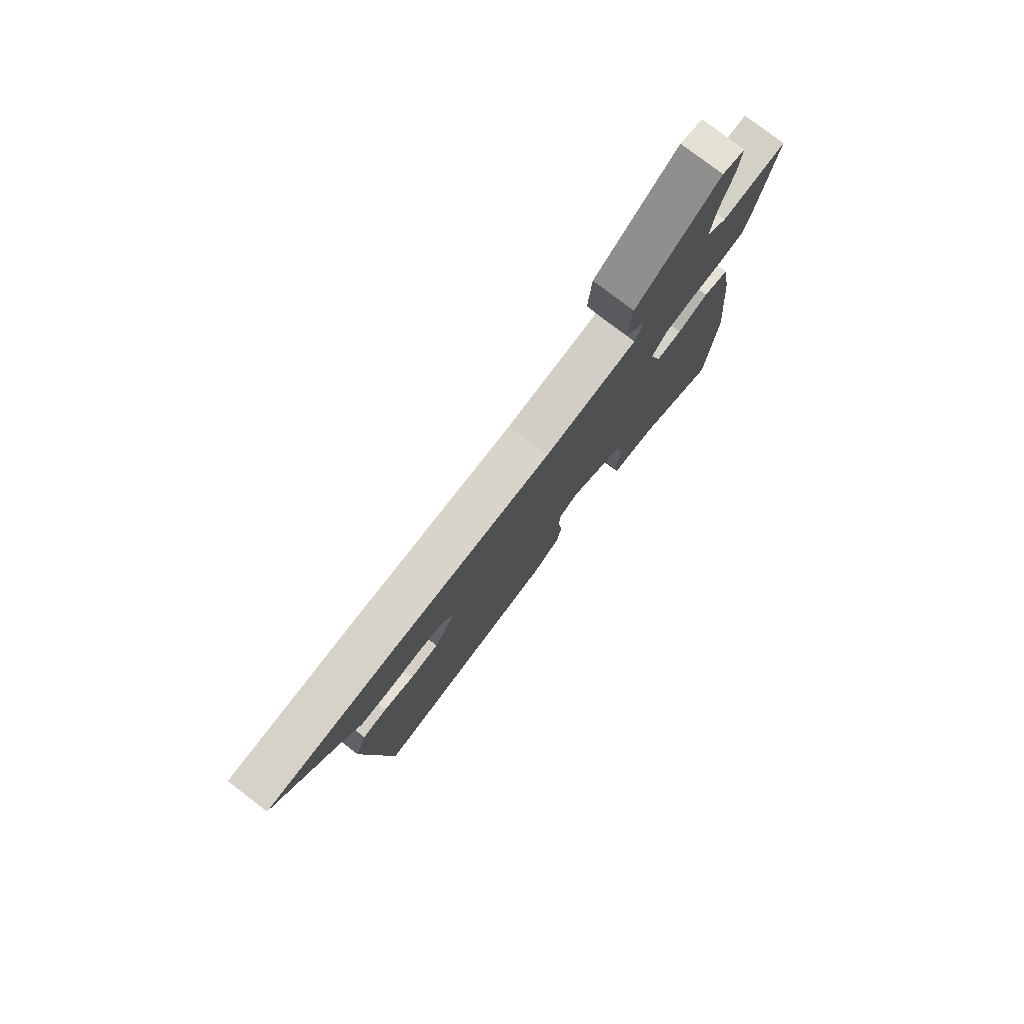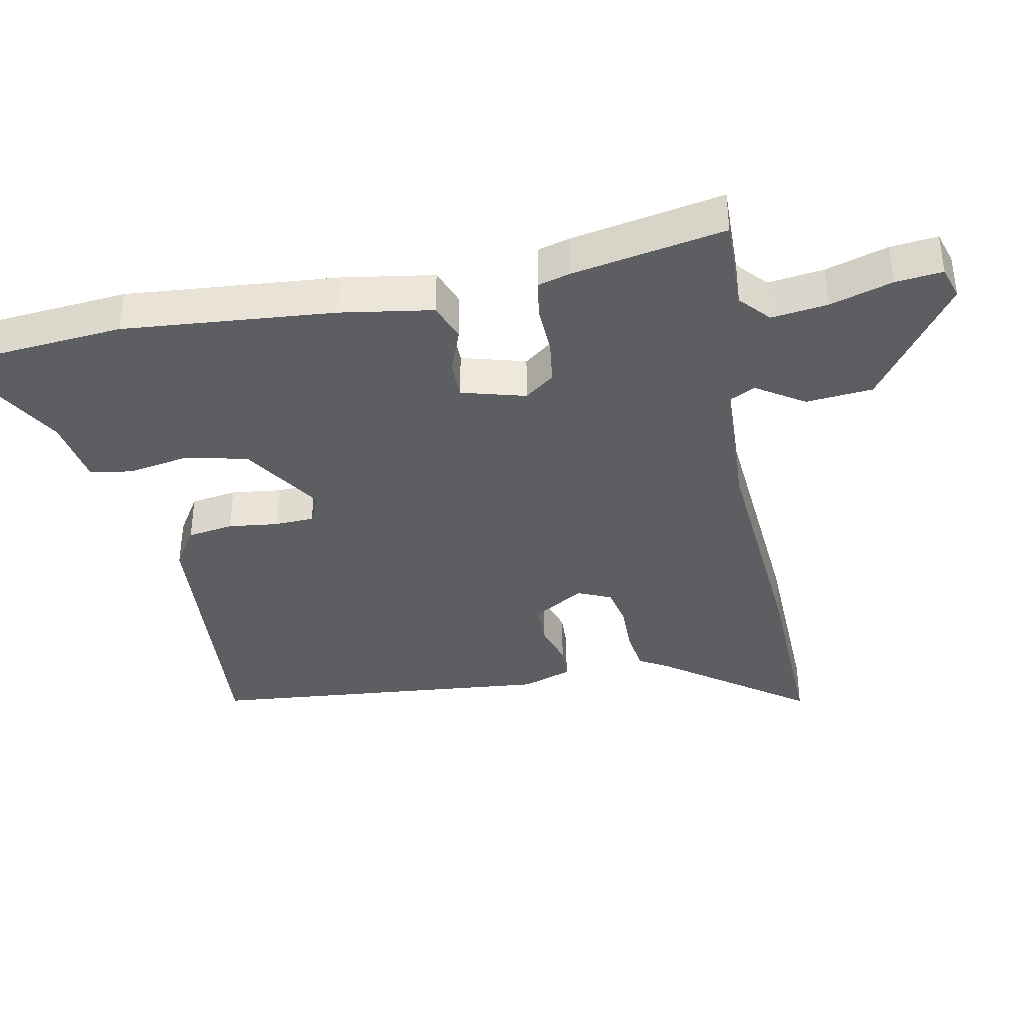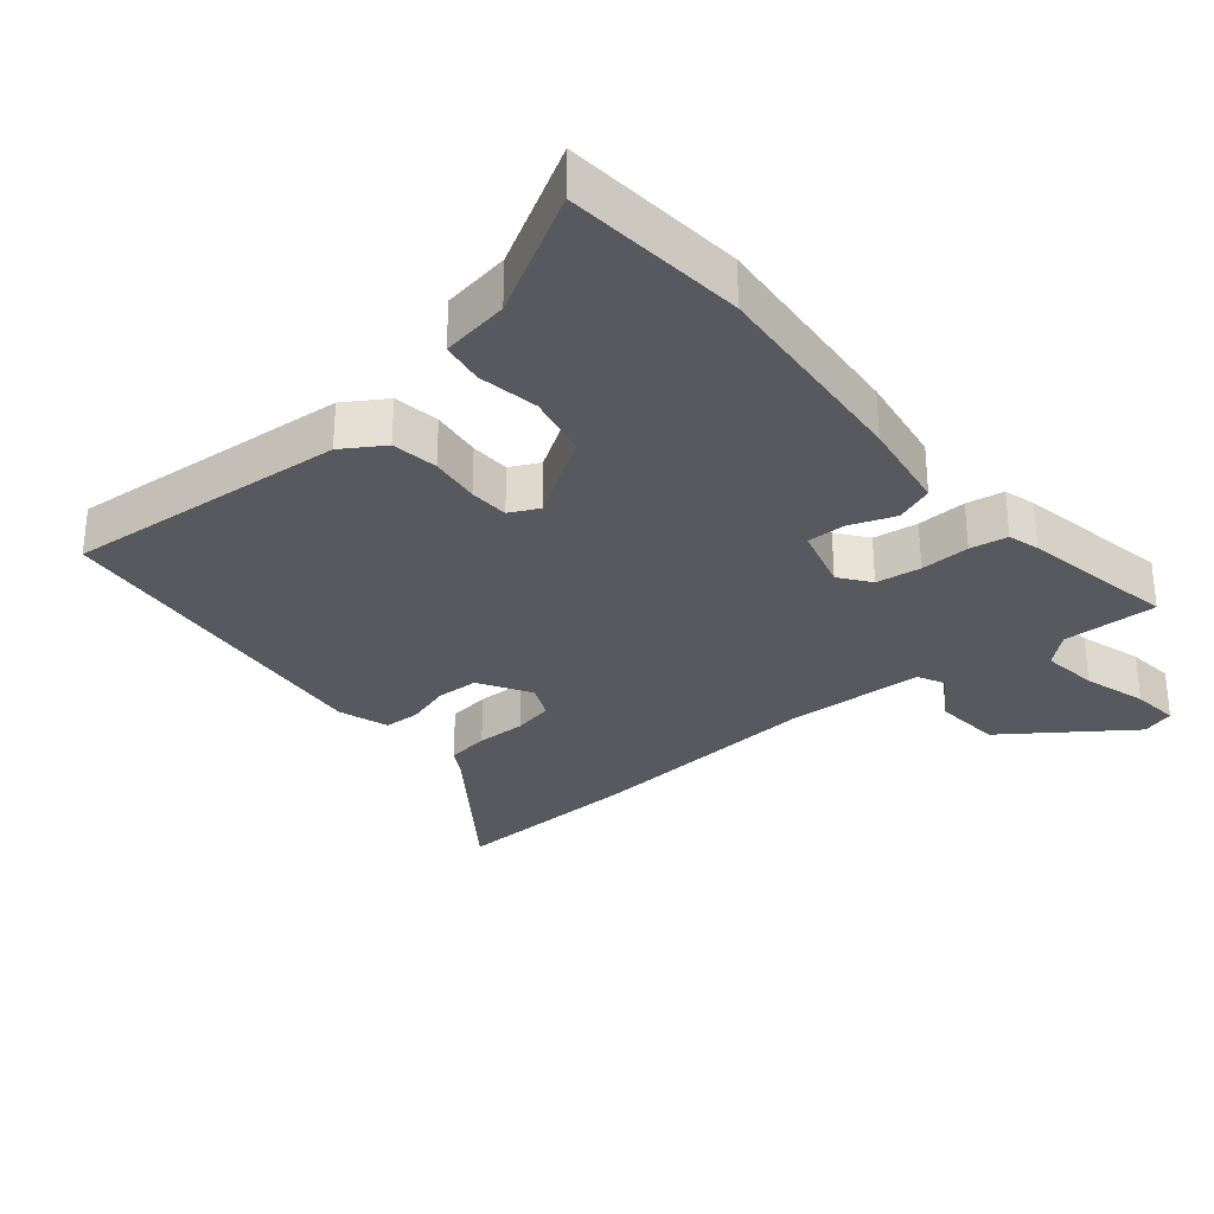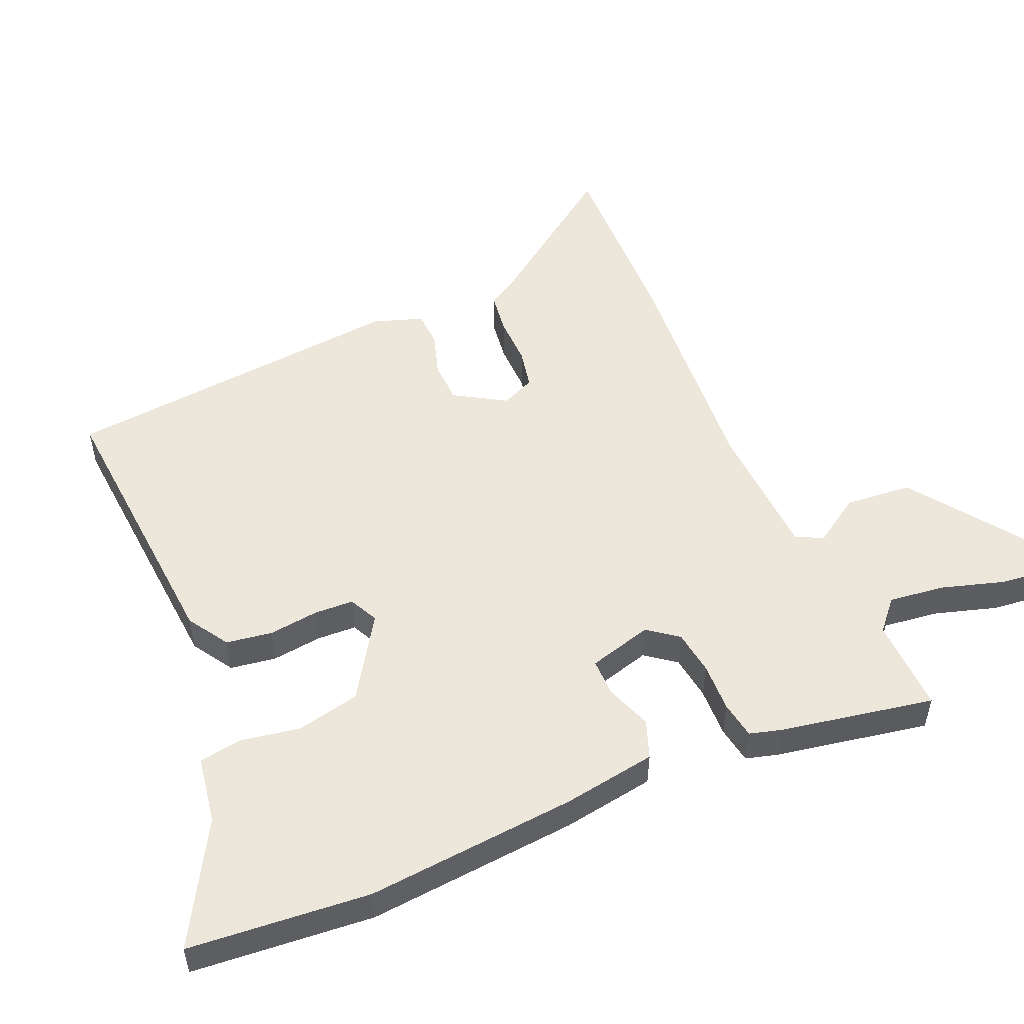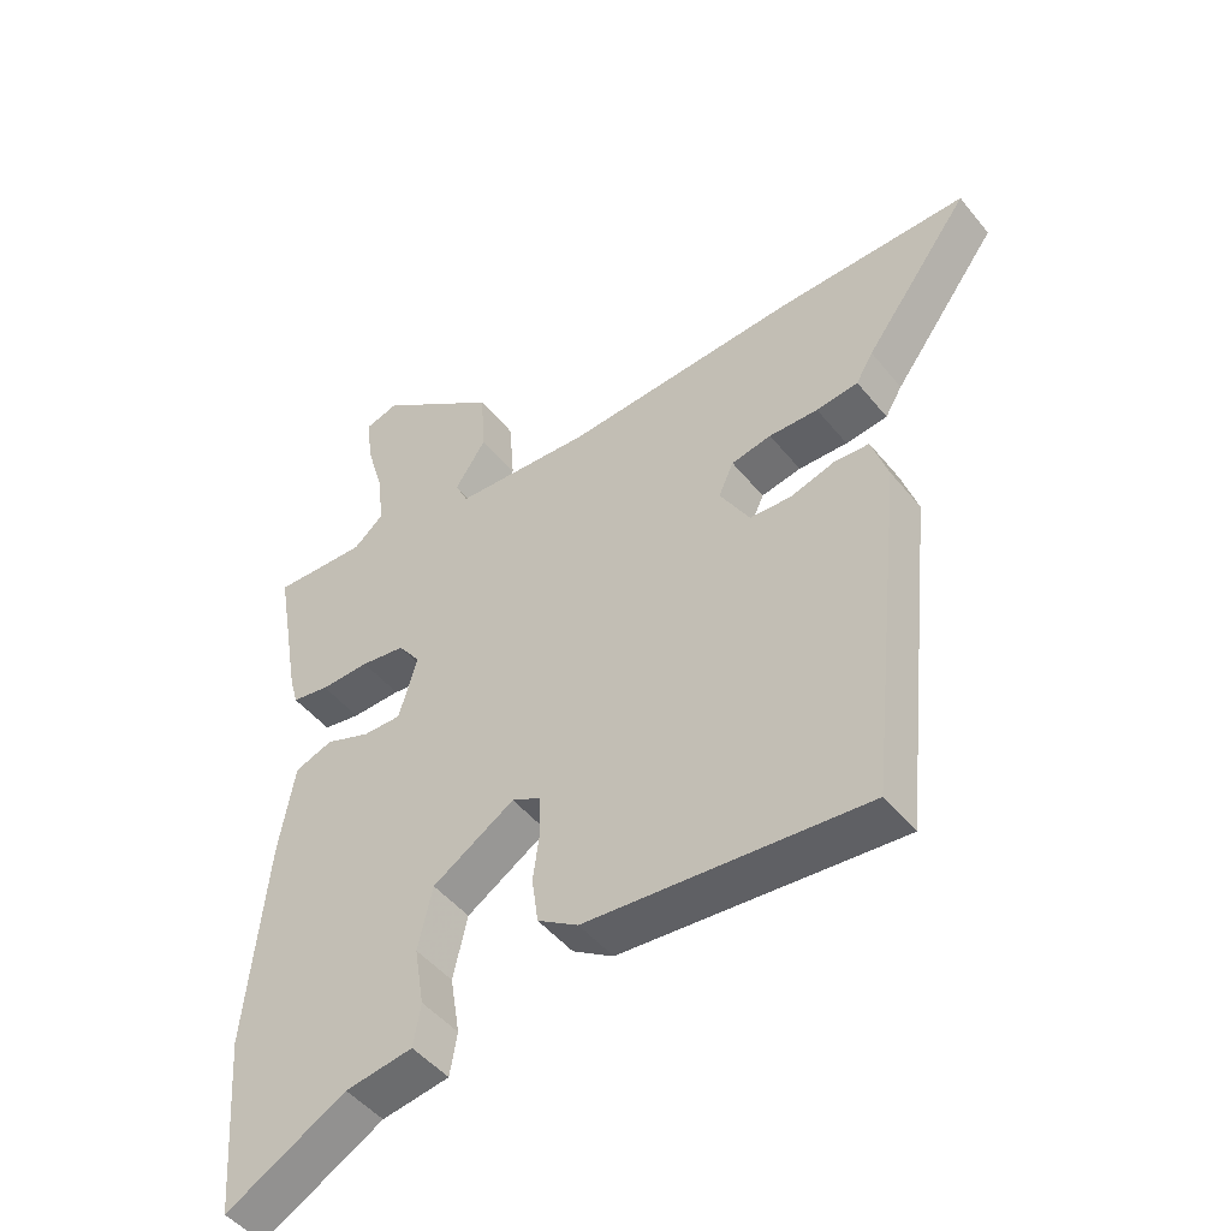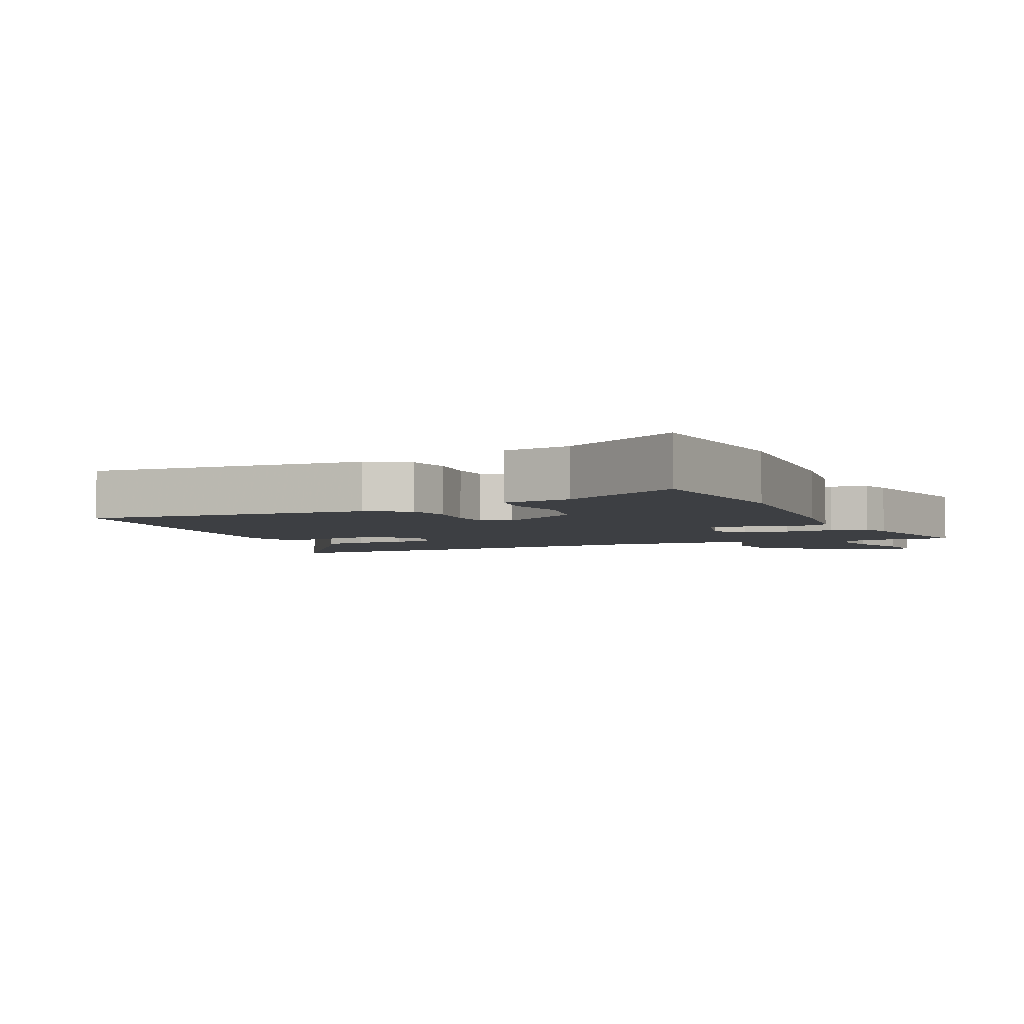
<metadata>
{"format":"obj","ext":"obj","renderer":"f3d","projection":"perspective","resolution":1024,"background":"white","views":[{"elev":78.8,"azim":127.3,"up":"+Z"},{"elev":-37.8,"azim":-78.2,"up":"+Y"},{"elev":-30.3,"azim":-139.8,"up":"+Y"},{"elev":51.8,"azim":-112.8,"up":"+Y"},{"elev":-47.8,"azim":36.9,"up":"+Z"},{"elev":-4.0,"azim":-154.8,"up":"+Y"}]}
</metadata>
<code>
v -0.489 0.07 -0.64
v -0.51 0.07 -0.365
v -0.479 0.07 -0.044
v -0.455 0.07 0.097
v -0.397 0.07 0.118
v -0.328 0.07 0.092
v -0.27 0.07 0.091
v -0.242 0.07 0.188
v -0.276 0.07 0.234
v -0.344 0.07 0.244
v -0.419 0.07 0.242
v -0.476 0.07 0.252
v -0.489 0.07 0.3
v -0.53 0.07 0.534
v -0.386 0.07 0.529
v -0.34 0.07 0.569
v -0.35 0.07 0.654
v -0.378 0.07 0.75
v -0.385 0.07 0.822
v -0.335 0.07 0.837
v -0.15 0.07 0.702
v -0.142 0.07 0.6
v -0.19 0.07 0.528
v -0.17 0.07 0.487
v 0.04 0.07 0.475
v 0.398 0.07 0.498
v 0.686 0.07 0.503
v 0.525 0.07 0.285
v 0.499 0.07 0.241
v 0.435 0.07 0.233
v 0.36 0.07 0.235
v 0.299 0.07 0.223
v 0.276 0.07 0.172
v 0.322 0.07 0.094
v 0.386 0.07 0.091
v 0.453 0.07 0.111
v 0.507 0.07 0.108
v 0.532 0.07 0.032
v 0.476 0.07 -0.496
v 0.049 0.07 -0.459
v -0.013 0.07 -0.419
v -0.023 0.07 -0.349
v -0.013 0.07 -0.273
v -0.015 0.07 -0.213
v -0.059 0.07 -0.191
v -0.184 0.07 -0.27
v -0.206 0.07 -0.366
v -0.191 0.07 -0.457
v -0.202 0.07 -0.522
v -0.305 0.07 -0.538
v -0.489 0 -0.64
v -0.51 0 -0.365
v -0.479 0 -0.044
v -0.455 0 0.097
v -0.397 0 0.118
v -0.328 0 0.092
v -0.27 0 0.091
v -0.242 0 0.188
v -0.276 0 0.234
v -0.344 0 0.244
v -0.419 0 0.242
v -0.476 0 0.252
v -0.489 0 0.3
v -0.53 0 0.534
v -0.386 0 0.529
v -0.34 0 0.569
v -0.35 0 0.654
v -0.378 0 0.75
v -0.385 0 0.822
v -0.335 0 0.837
v -0.15 0 0.702
v -0.142 0 0.6
v -0.19 0 0.528
v -0.17 0 0.487
v 0.04 0 0.475
v 0.398 0 0.498
v 0.686 0 0.503
v 0.525 0 0.285
v 0.499 0 0.241
v 0.435 0 0.233
v 0.36 0 0.235
v 0.299 0 0.223
v 0.276 0 0.172
v 0.322 0 0.094
v 0.386 0 0.091
v 0.453 0 0.111
v 0.507 0 0.108
v 0.532 0 0.032
v 0.476 0 -0.496
v 0.049 0 -0.459
v -0.013 0 -0.419
v -0.023 0 -0.349
v -0.013 0 -0.273
v -0.015 0 -0.213
v -0.059 0 -0.191
v -0.184 0 -0.27
v -0.206 0 -0.366
v -0.191 0 -0.457
v -0.202 0 -0.522
v -0.305 0 -0.538
f 47 48 49 50
f 46 47 50 1
f 40 41 42 43
f 40 43 44
f 39 40 44
f 38 39 44
f 35 36 37 38
f 34 35 38 44
f 33 34 44 45
f 28 29 30 31
f 28 31 32
f 25 26 27 28
f 24 25 28 32
f 20 21 22 23
f 18 19 20 23
f 17 18 23 24
f 16 17 24
f 15 16 24 32
f 10 11 12 13
f 9 10 13 14
f 3 4 5 6
f 3 6 7
f 46 1 2 3
f 46 3 7
f 45 46 7 8
f 33 45 8
f 32 33 8 9
f 9 14 15 32
f 100 99 98 97
f 51 100 97 96
f 93 92 91 90
f 94 93 90
f 94 90 89
f 94 89 88
f 88 87 86 85
f 94 88 85 84
f 95 94 84 83
f 81 80 79 78
f 82 81 78
f 78 77 76 75
f 82 78 75 74
f 73 72 71 70
f 73 70 69 68
f 74 73 68 67
f 74 67 66
f 82 74 66 65
f 63 62 61 60
f 64 63 60 59
f 56 55 54 53
f 57 56 53
f 53 52 51 96
f 57 53 96
f 58 57 96 95
f 58 95 83
f 59 58 83 82
f 82 65 64 59
f 1 51 52 2
f 2 52 53 3
f 3 53 54 4
f 4 54 55 5
f 5 55 56 6
f 6 56 57 7
f 7 57 58 8
f 8 58 59 9
f 9 59 60 10
f 10 60 61 11
f 11 61 62 12
f 12 62 63 13
f 13 63 64 14
f 14 64 65 15
f 15 65 66 16
f 16 66 67 17
f 17 67 68 18
f 18 68 69 19
f 19 69 70 20
f 20 70 71 21
f 21 71 72 22
f 22 72 73 23
f 23 73 74 24
f 24 74 75 25
f 25 75 76 26
f 26 76 77 27
f 27 77 78 28
f 28 78 79 29
f 29 79 80 30
f 30 80 81 31
f 31 81 82 32
f 32 82 83 33
f 33 83 84 34
f 34 84 85 35
f 35 85 86 36
f 36 86 87 37
f 37 87 88 38
f 38 88 89 39
f 39 89 90 40
f 40 90 91 41
f 41 91 92 42
f 42 92 93 43
f 43 93 94 44
f 44 94 95 45
f 45 95 96 46
f 46 96 97 47
f 47 97 98 48
f 48 98 99 49
f 49 99 100 50
f 50 100 51 1

</code>
